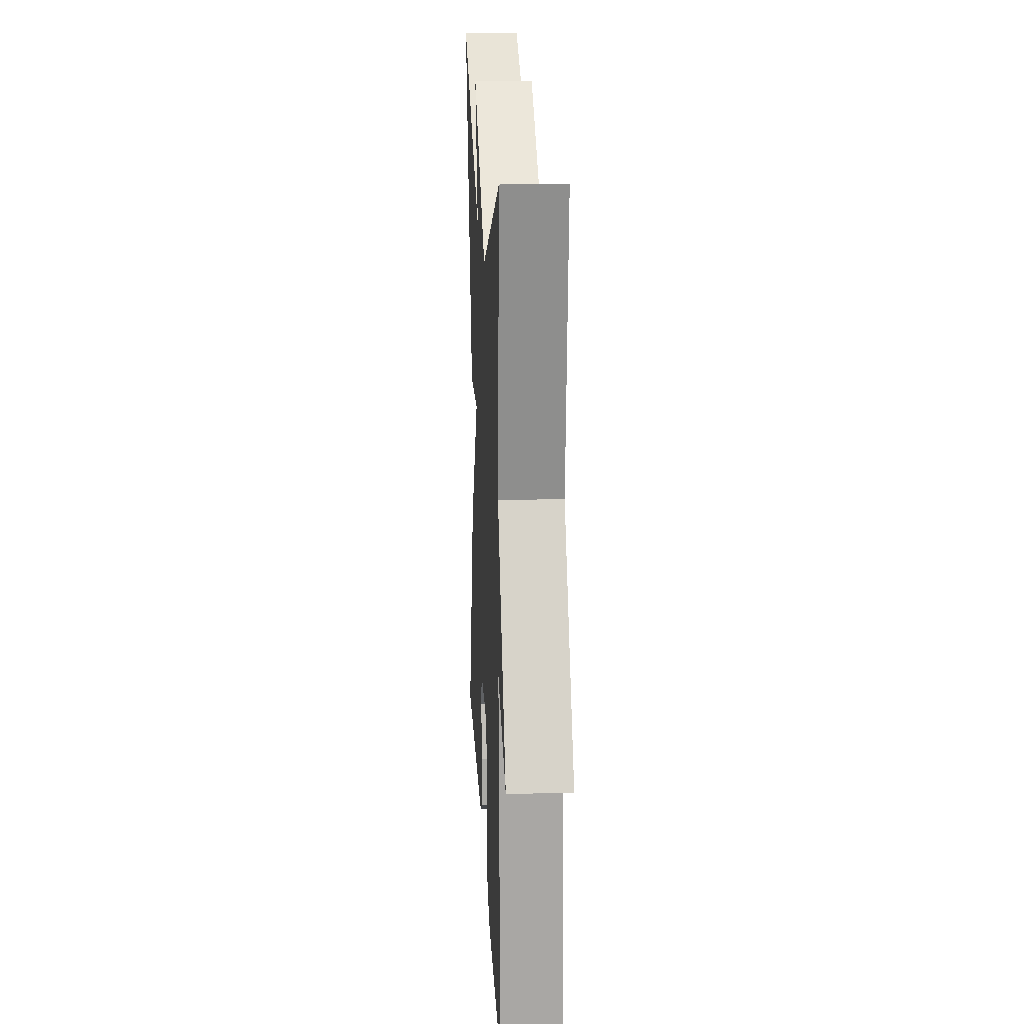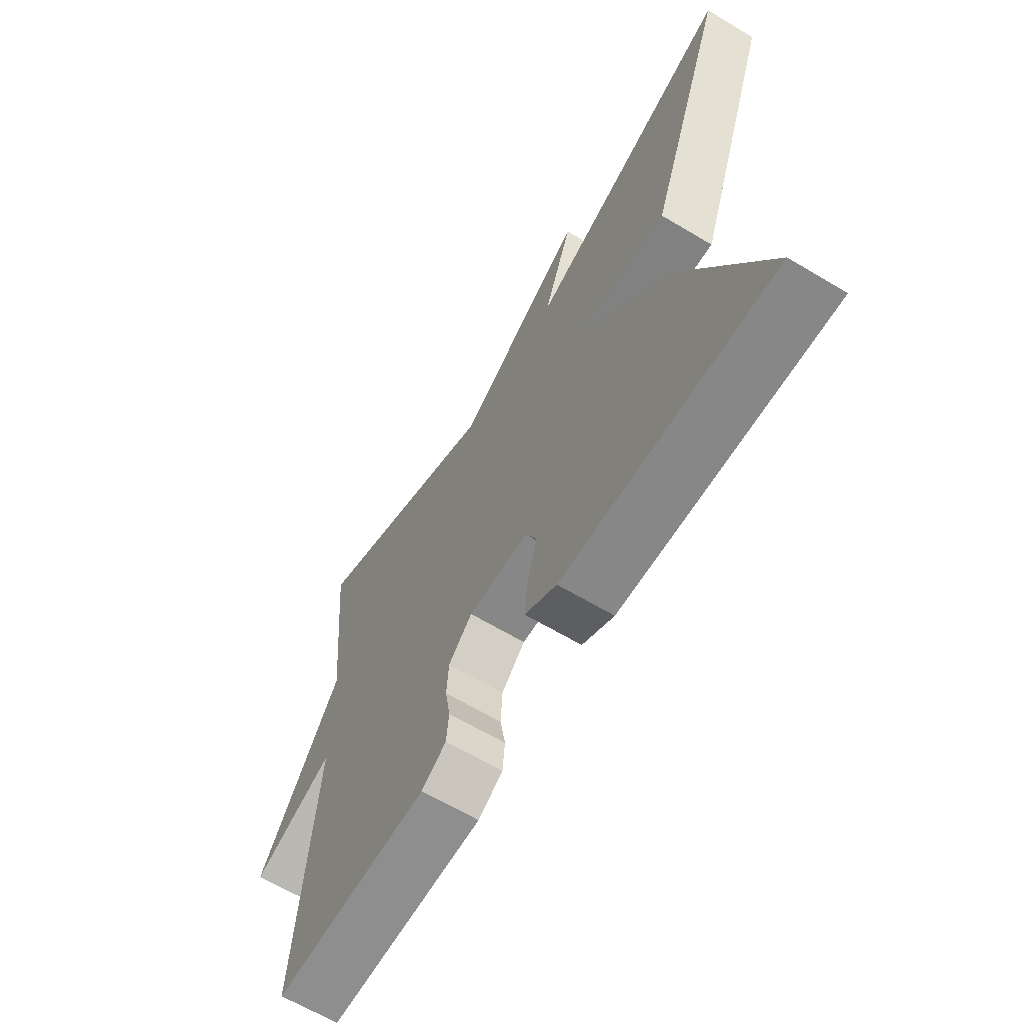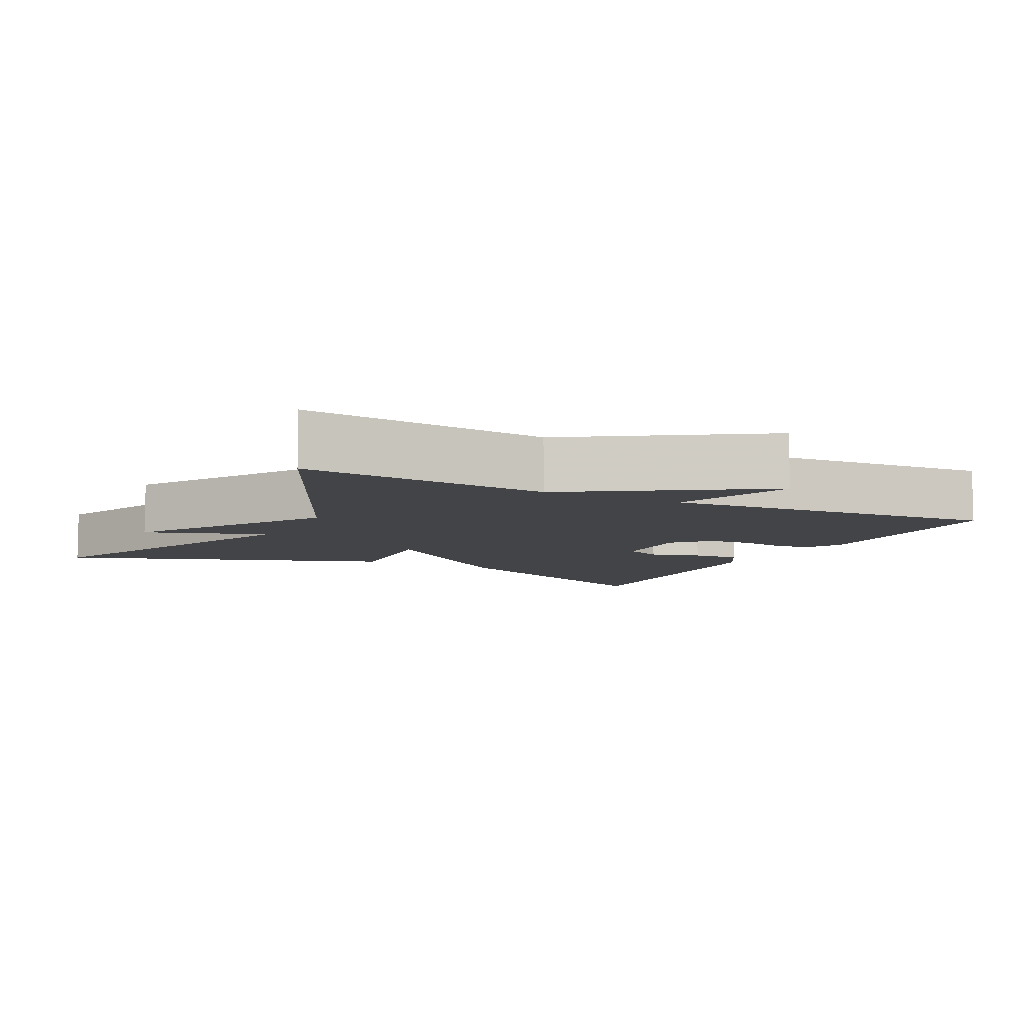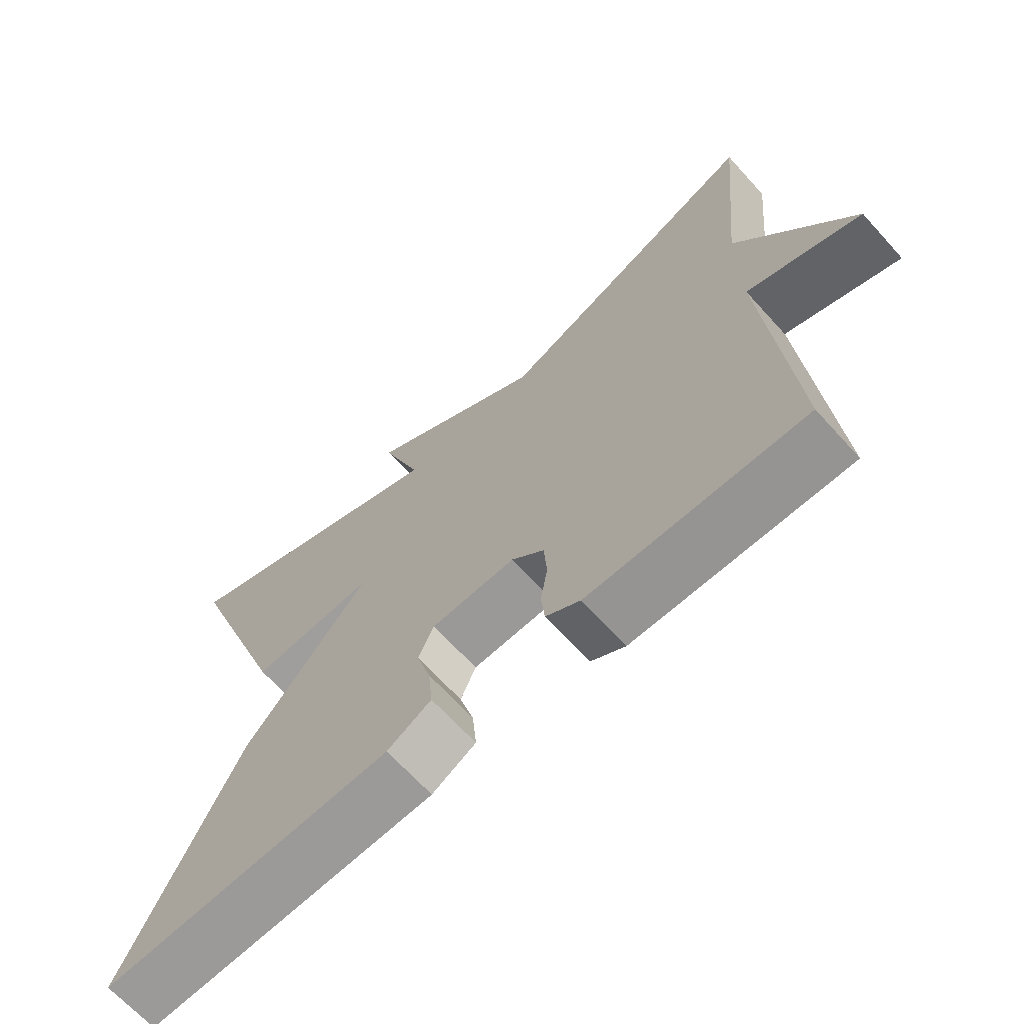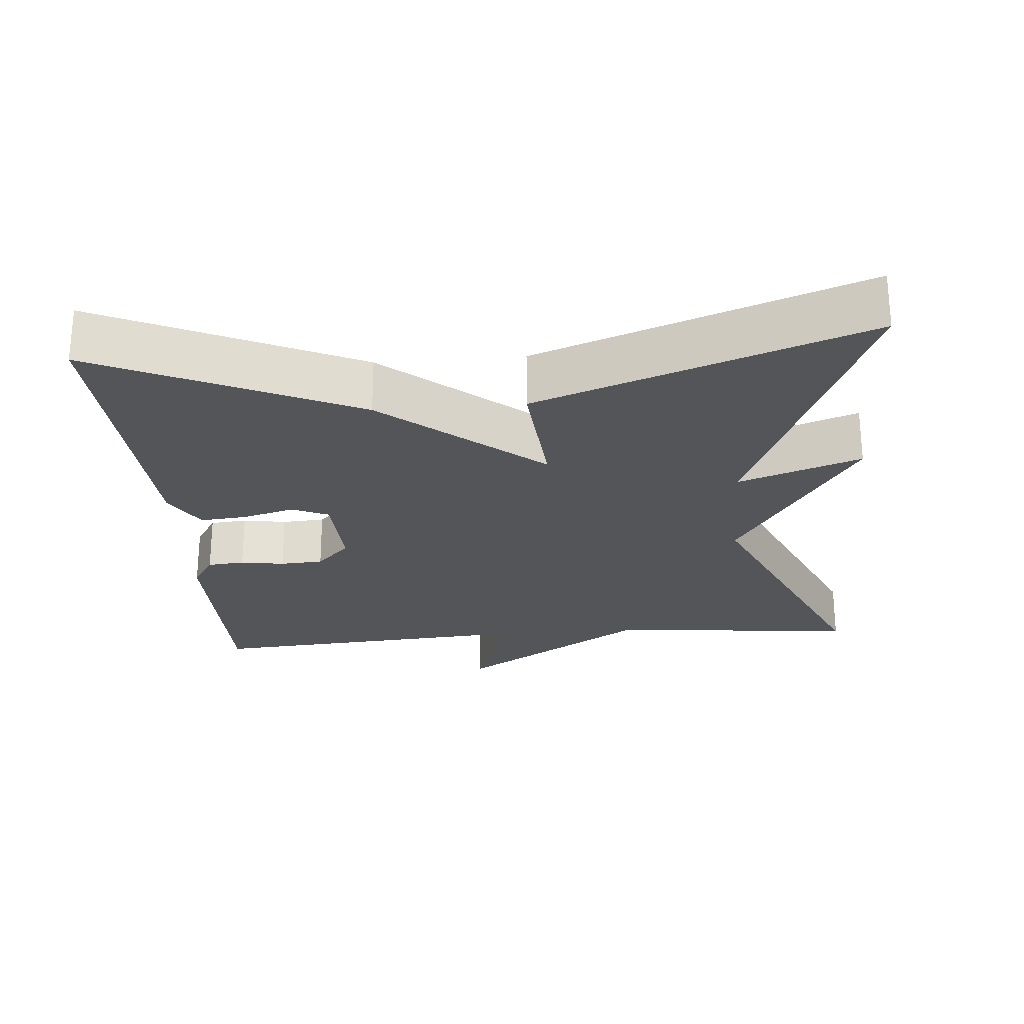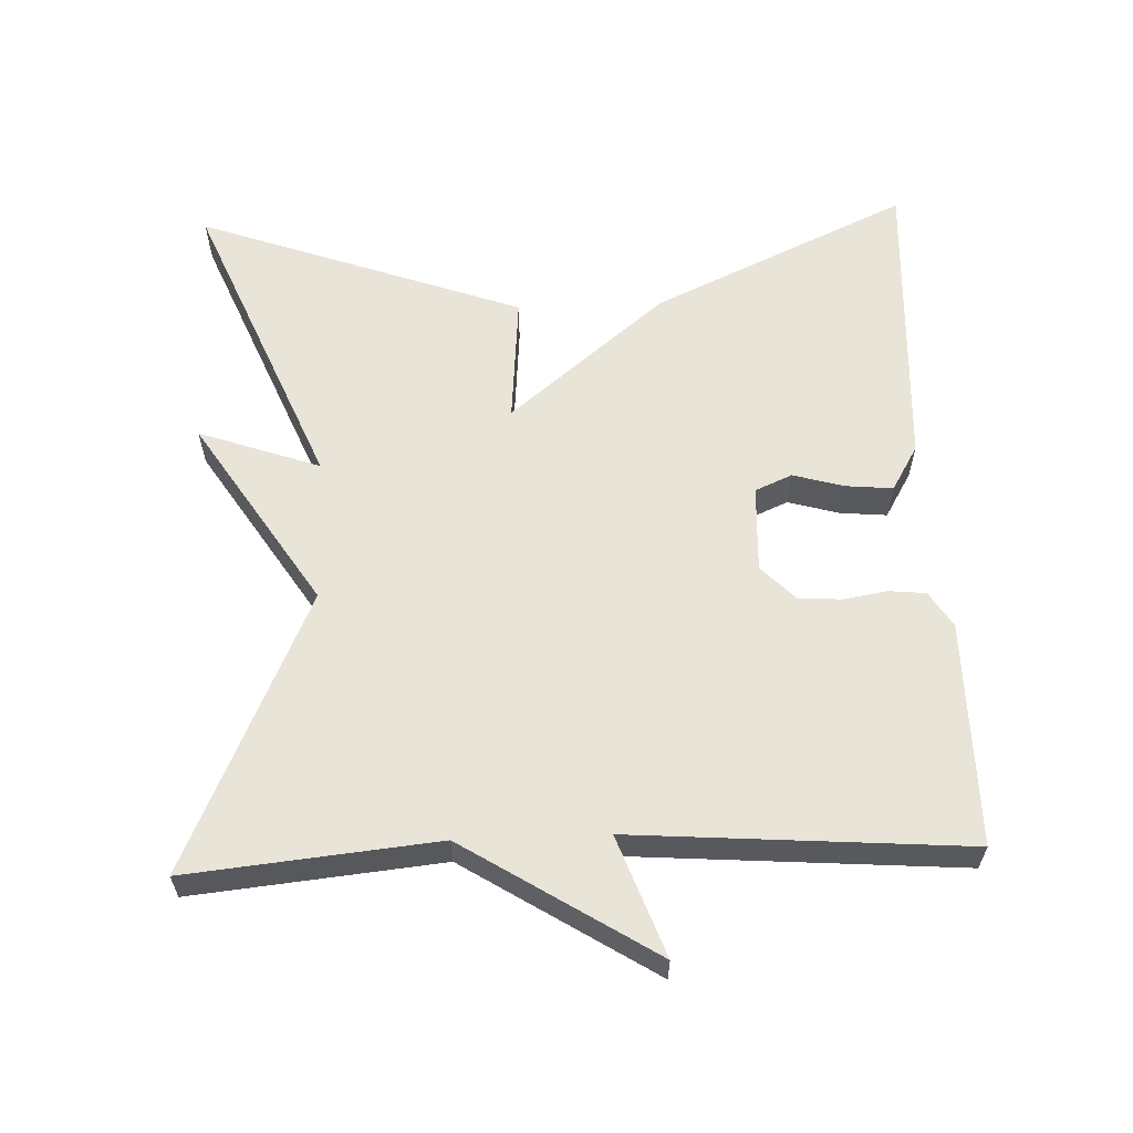
<metadata>
{"format":"obj","ext":"obj","renderer":"f3d","projection":"perspective","resolution":1024,"background":"white","views":[{"elev":19.8,"azim":87.1,"up":"+Z"},{"elev":-64.8,"azim":-121.0,"up":"+Z"},{"elev":-8.0,"azim":63.2,"up":"+Y"},{"elev":-67.3,"azim":42.3,"up":"+Z"},{"elev":-24.8,"azim":-85.3,"up":"+Y"},{"elev":60.3,"azim":87.8,"up":"+Y"}]}
</metadata>
<code>
v 0.5 0.07 -0.5
v 0.192 0.07 -0.499
v 0.143 0.07 -0.468
v 0.138 0.07 -0.417
v 0.148 0.07 -0.357
v 0.144 0.07 -0.298
v 0.097 0.07 -0.252
v -0.023 0.07 -0.257
v -0.045 0.07 -0.308
v -0.025 0.07 -0.378
v -0.019 0.07 -0.443
v -0.082 0.07 -0.48
v -0.5 0.07 -0.5
v -0.338 0.07 -0.148
v -0.16 0.07 0.067
v -0.338 0.07 0.052
v -0.5 0.07 0.5
v -0.084 0.07 0.327
v -0.143 0.07 0.494
v 0.116 0.07 0.327
v 0.5 0.07 0.5
v 0.466 0.07 0.158
v 0.63 0.07 -0.102
v 0.466 0.07 -0.042
v 0.5 0 -0.5
v 0.192 0 -0.499
v 0.143 0 -0.468
v 0.138 0 -0.417
v 0.148 0 -0.357
v 0.144 0 -0.298
v 0.097 0 -0.252
v -0.023 0 -0.257
v -0.045 0 -0.308
v -0.025 0 -0.378
v -0.019 0 -0.443
v -0.082 0 -0.48
v -0.5 0 -0.5
v -0.338 0 -0.148
v -0.16 0 0.067
v -0.338 0 0.052
v -0.5 0 0.5
v -0.084 0 0.327
v -0.143 0 0.494
v 0.116 0 0.327
v 0.5 0 0.5
v 0.466 0 0.158
v 0.63 0 -0.102
v 0.466 0 -0.042
f 22 23 24
f 20 21 22
f 20 22 24
f 20 24 1
f 19 20 1
f 18 19 1
f 15 16 17 18
f 13 14 15
f 12 13 15
f 11 12 15
f 10 11 15
f 9 10 15
f 8 9 15 18
f 7 8 18
f 6 7 18 1
f 3 4 5
f 2 3 5
f 1 2 5
f 1 5 6
f 48 47 46
f 46 45 44
f 48 46 44
f 25 48 44
f 25 44 43
f 25 43 42
f 42 41 40 39
f 39 38 37
f 39 37 36
f 39 36 35
f 39 35 34
f 39 34 33
f 42 39 33 32
f 42 32 31
f 25 42 31 30
f 29 28 27
f 29 27 26
f 29 26 25
f 30 29 25
f 1 25 26 2
f 2 26 27 3
f 3 27 28 4
f 4 28 29 5
f 5 29 30 6
f 6 30 31 7
f 7 31 32 8
f 8 32 33 9
f 9 33 34 10
f 10 34 35 11
f 11 35 36 12
f 12 36 37 13
f 13 37 38 14
f 14 38 39 15
f 15 39 40 16
f 16 40 41 17
f 17 41 42 18
f 18 42 43 19
f 19 43 44 20
f 20 44 45 21
f 21 45 46 22
f 22 46 47 23
f 23 47 48 24
f 24 48 25 1

</code>
